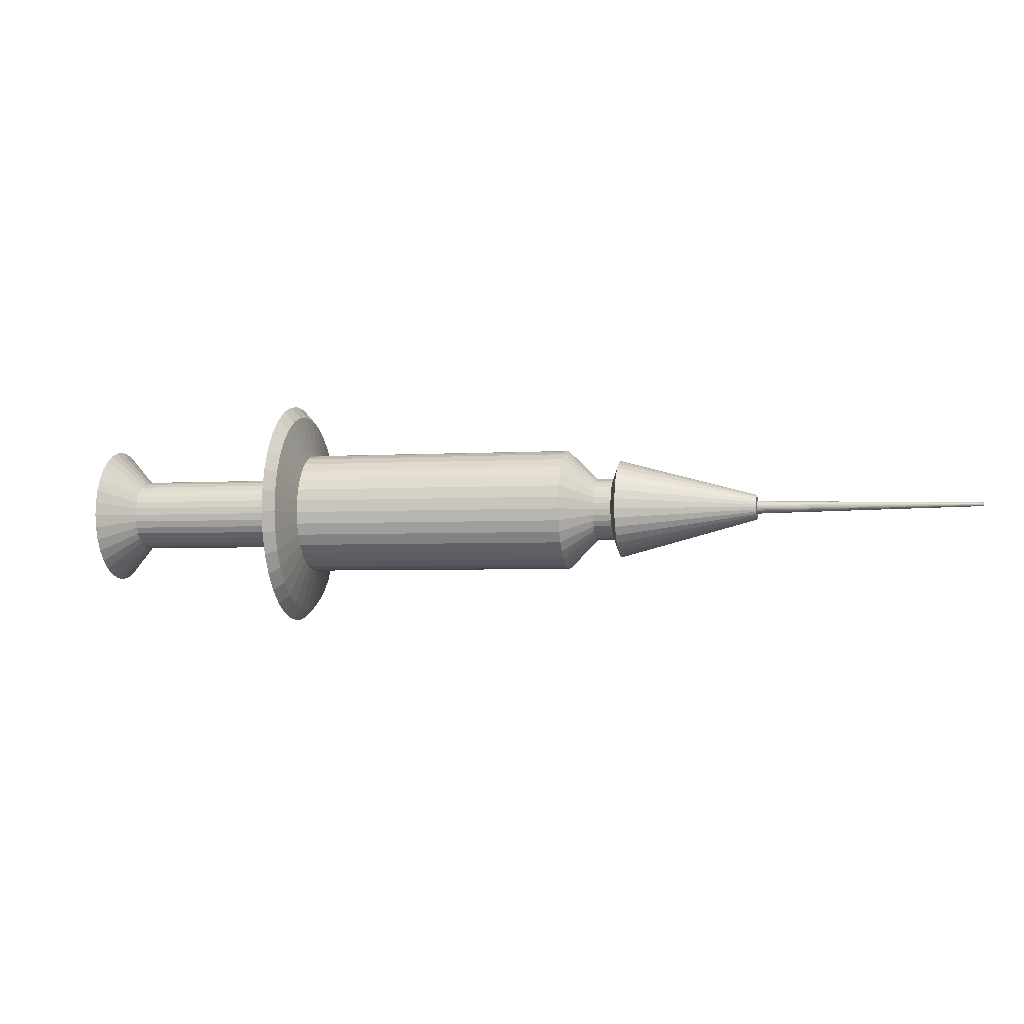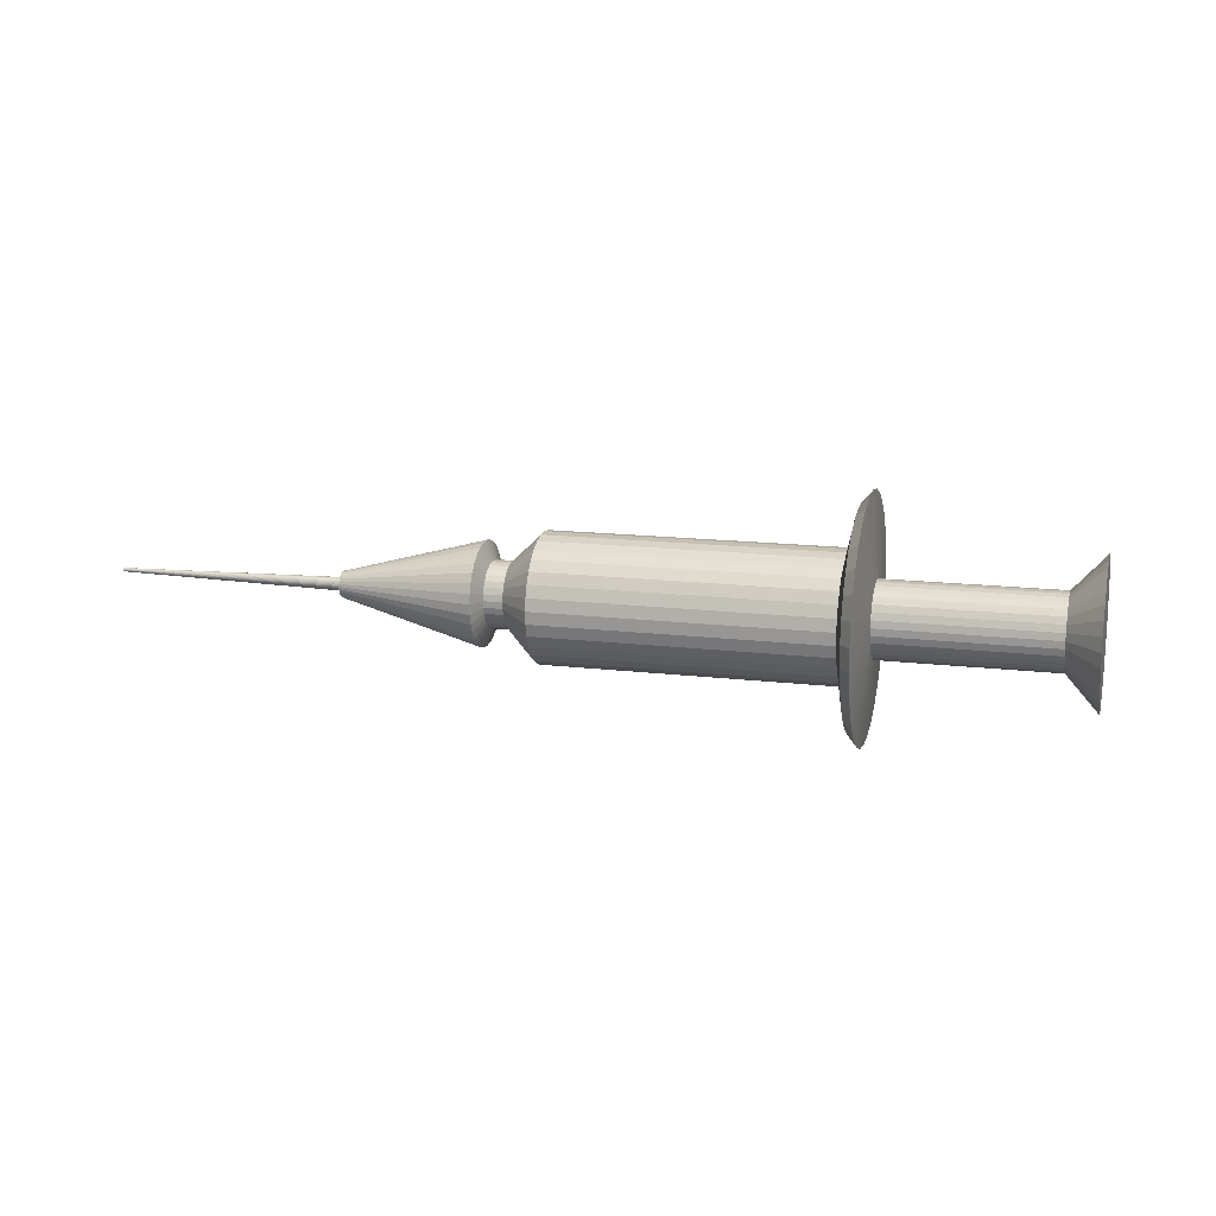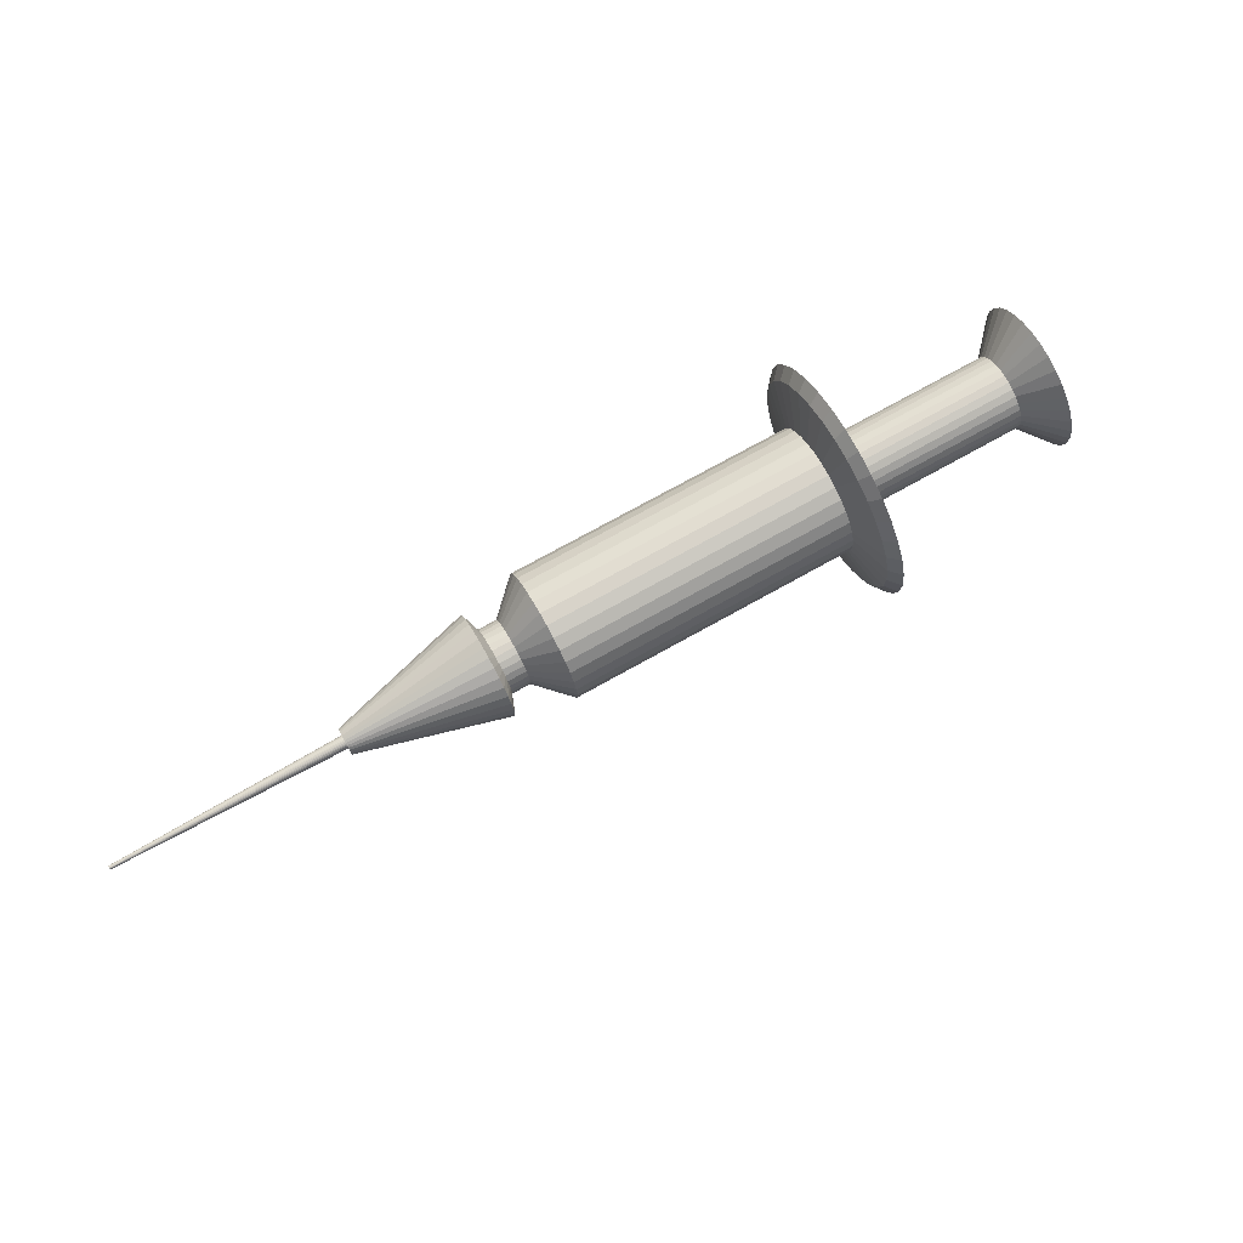
<metadata>
{"format":"obj","ext":"obj","renderer":"f3d","projection":"perspective","resolution":1024,"background":"white","views":[{"elev":-3.6,"azim":-12.7,"up":"+Z"},{"elev":14.9,"azim":169.8,"up":"+Z"},{"elev":73.7,"azim":126.0,"up":"+Z"}]}
</metadata>
<code>
o Cylinder
v -6.312 8.97 -0.3759
v -3.639 7.735 -0.3759
v -3.665 7.677 -0.2676
v -6.338 8.913 -0.2676
v -3.683 7.64 -0.149
v -6.355 8.875 -0.149
v -3.69 7.624 -0.02472
v -6.363 8.86 -0.02472
v -3.687 7.631 0.1005
v -6.359 8.867 0.1005
v -3.673 7.66 0.2219
v -6.346 8.895 0.2219
v -3.65 7.71 0.3348
v -6.323 8.945 0.3348
v -3.619 7.779 0.4348
v -6.291 9.014 0.4348
v -3.579 7.864 0.5181
v -6.252 9.099 0.5181
v -3.534 7.962 0.5815
v -6.207 9.198 0.5815
v -3.484 8.07 0.6225
v -6.157 9.305 0.6225
v -3.432 8.183 0.6396
v -6.105 9.418 0.6396
v -3.379 8.296 0.6321
v -6.052 9.532 0.6321
v -3.328 8.406 0.6004
v -6.001 9.642 0.6004
v -3.281 8.509 0.5455
v -5.954 9.744 0.5455
v -3.239 8.6 0.4697
v -5.912 9.835 0.4697
v -3.204 8.675 0.3759
v -5.877 9.911 0.3759
v -3.178 8.733 0.2676
v -5.85 9.968 0.2676
v -3.16 8.77 0.149
v -5.833 10.01 0.149
v -3.153 8.786 0.02472
v -5.826 10.02 0.02473
v -3.156 8.779 -0.1005
v -5.829 10.01 -0.1005
v -3.17 8.75 -0.2219
v -5.842 9.985 -0.2219
v -3.193 8.7 -0.3348
v -5.865 9.936 -0.3348
v -3.224 8.631 -0.4348
v -5.897 9.867 -0.4348
v -3.264 8.546 -0.5181
v -5.937 9.782 -0.5181
v -3.309 8.448 -0.5814
v -5.982 9.683 -0.5814
v -3.359 8.34 -0.6225
v -6.032 9.576 -0.6225
v -3.411 8.227 -0.6396
v -6.084 9.463 -0.6396
v -3.464 8.114 -0.6321
v -6.136 9.349 -0.6321
v -3.515 8.004 -0.6004
v -6.187 9.239 -0.6004
v -3.562 7.901 -0.5455
v -6.235 9.137 -0.5455
v -4.123 6.416 0.709
v -4.049 6.575 1.07
v -3.604 7.81 -0.4697
v -6.277 9.046 -0.4697
v -6.246 10.44 0.9079
v -6.327 10.26 1.054
v -7.018 8.765 -0.7265
v -7.07 8.653 -0.5172
v -7.103 8.581 -0.288
v -7.117 8.551 -0.04777
v -7.111 8.564 0.1943
v -7.085 8.62 0.4289
v -7.041 8.716 0.647
v -6.979 8.849 0.8403
v -6.903 9.014 1.001
v -6.815 9.204 1.124
v -6.719 9.412 1.203
v -6.618 9.63 1.236
v -6.517 9.85 1.222
v -6.418 10.06 1.16
v -6.178 10.58 0.7265
v -6.127 10.69 0.5172
v -6.093 10.77 0.288
v -6.08 10.8 0.04778
v -6.086 10.78 -0.1943
v -6.111 10.73 -0.4289
v -6.156 10.63 -0.647
v -6.217 10.5 -0.8403
v -6.293 10.33 -1.001
v -6.381 10.14 -1.124
v -6.477 9.935 -1.203
v -6.578 9.717 -1.236
v -6.68 9.497 -1.222
v -6.778 9.284 -1.16
v -6.87 9.086 -1.054
v -6.951 8.911 -0.9079
v -2.484 9.962 0.4761
v -2.539 9.843 0.8549
v -2.458 9.606 0.7712
v -2.409 9.713 0.4295
v -2.869 9.128 1.743
v -2.735 9.418 1.501
v -2.688 9.519 -1.389
v -2.814 9.247 -1.655
v -4.097 6.471 -0.8549
v -4.152 6.352 -0.4761
v -3.518 7.725 1.989
v -3.351 8.085 2.043
v -2.461 10.01 0.07897
v -2.471 9.99 -0.3212
v -3.453 7.866 -2.019
v -3.615 7.514 -1.918
v -3.948 6.795 1.389
v -2.624 9.659 1.201
v -2.959 8.933 -1.857
v -4.175 6.302 -0.07897
v -3.183 8.449 2.019
v -2.513 9.898 -0.709
v -3.767 7.186 -1.743
v -3.822 7.067 1.655
v -3.118 8.589 -1.989
v -4.165 6.324 0.3212
v -3.021 8.801 1.918
v -2.587 9.739 -1.069
v -3.901 6.896 -1.501
v -3.677 7.381 1.857
v -3.285 8.229 -2.043
v -4.012 6.655 -1.201
v -2.739 8.599 -0.8882
v -2.671 8.745 -0.7454
v 1.814 6.672 -0.7454
v 1.747 6.526 -0.8882
v -3.926 6.431 0.2897
v -3.887 6.514 0.6396
v -3.687 6.947 -1.354
v -3.788 6.729 -1.083
v -2.388 9.758 0.07125
v -3.821 6.658 0.9648
v -2.397 9.738 -0.2897
v -3.729 6.856 1.253
v -2.435 9.655 -0.6396
v -3.616 7.101 1.493
v -2.502 9.512 -0.9648
v -3.485 7.385 1.676
v -2.593 9.314 -1.253
v -3.341 7.695 1.794
v -2.707 9.068 -1.493
v -3.191 8.02 1.843
v -2.838 8.785 -1.676
v -3.04 8.348 1.822
v -2.981 8.475 -1.794
v -2.893 8.665 1.73
v -3.131 8.149 -1.843
v -2.756 8.961 1.572
v -3.864 6.564 -0.7712
v -3.283 7.822 -1.822
v -2.635 9.222 1.354
v -3.914 6.456 -0.4295
v -3.43 7.504 -1.73
v -2.535 9.44 1.083
v -3.935 6.412 -0.07124
v -3.566 7.209 -1.572
v -3.382 7.208 -0.6444
v -3.427 7.109 -0.4588
v -3.457 7.046 -0.2555
v -3.469 7.019 -0.04238
v -3.464 7.031 0.1724
v -3.441 7.08 0.3805
v -3.401 7.165 0.574
v -3.347 7.283 0.7454
v -3.279 7.429 0.8882
v -3.201 7.598 0.9969
v -3.116 7.782 1.067
v -3.027 7.976 1.097
v -2.937 8.171 1.084
v -2.849 8.36 1.029
v -2.768 8.535 0.9353
v -2.696 8.691 0.8054
v -2.636 8.821 0.6445
v -2.591 8.919 0.4588
v -2.561 8.983 0.2555
v -2.549 9.01 0.04238
v -2.554 8.998 -0.1724
v -2.577 8.949 -0.3805
v -2.616 8.863 -0.574
v -2.816 8.431 -0.9969
v -2.902 8.246 -1.067
v -2.991 8.053 -1.097
v -3.081 7.858 -1.084
v -3.169 7.669 -1.029
v -3.25 7.493 -0.9353
v -3.322 7.338 -0.8053
v 1.494 5.98 -1.097
v 1.583 6.173 -1.067
v 2.02 5.835 -0.5512
v 1.974 5.735 -0.5664
v 1.369 5.709 1.067
v 1.458 5.903 1.097
v 1.669 6.358 -0.9969
v 1.548 6.098 1.084
v 1.636 6.287 1.029
v 1.717 6.462 0.9353
v 1.104 5.135 -0.6445
v 1.058 5.036 -0.4588
v 1.404 5.785 -1.084
v 1.789 6.618 0.8054
v 1.028 4.972 -0.2555
v 1.317 5.596 -1.029
v 1.849 6.747 0.6445
v 1.016 4.946 -0.04238
v 1.235 5.42 -0.9353
v 1.894 6.846 0.4588
v 1.021 4.957 0.1724
v 1.163 5.265 -0.8053
v 1.924 6.91 0.2555
v 1.044 5.007 0.3805
v 1.936 6.937 0.04238
v 1.084 5.092 0.574
v 1.931 6.925 -0.1724
v 1.138 5.21 0.7454
v 1.908 6.875 -0.3805
v 1.206 5.356 0.8882
v 1.869 6.79 -0.574
v 1.284 5.525 0.9969
v 1.84 5.446 -0.4831
v 1.882 5.537 -0.5316
v 2.18 5.399 -0.5316
v 2.138 5.309 -0.4831
v 2.047 5.894 0.5316
v 2.089 5.985 0.4831
v 1.772 5.299 -0.3329
v 1.749 5.248 -0.237
v 1.927 5.635 -0.5598
v 2.126 6.065 0.416
v 1.733 5.215 -0.132
v 2.157 6.132 0.3329
v 1.727 5.201 -0.02189
v 2.181 6.183 0.237
v 1.73 5.207 0.08903
v 1.803 5.366 -0.416
v 2.196 6.216 0.132
v 1.741 5.233 0.1965
v 2.202 6.23 0.02189
v 1.762 5.277 0.2965
v 2.199 6.224 -0.08902
v 1.79 5.338 0.385
v 2.188 6.198 -0.1965
v 1.825 5.413 0.4588
v 2.167 6.154 -0.2965
v 1.865 5.5 0.5149
v 2.139 6.093 -0.385
v 1.909 5.596 0.5512
v 2.104 6.018 -0.4588
v 1.955 5.696 0.5664
v 2.064 5.931 -0.5149
v 2.002 5.796 0.5598
v 2.497 6.086 -0.08902
v 2.5 6.092 0.02189
v 2.747 6.334 0.03438
v 2.742 6.324 -0.1398
v 2.455 5.994 0.3329
v 2.479 6.045 0.237
v 2.025 5.064 -0.02189
v 2.028 5.07 0.08903
v 2.101 5.228 -0.416
v 2.494 6.078 0.132
v 2.04 5.095 0.1965
v 2.07 5.161 -0.3329
v 2.06 5.139 0.2965
v 2.088 5.2 0.385
v 2.486 6.06 -0.1965
v 2.123 5.276 0.4588
v 2.465 6.016 -0.2965
v 2.163 5.363 0.5149
v 2.437 5.955 -0.385
v 2.207 5.458 0.5512
v 2.402 5.88 -0.4588
v 2.253 5.558 0.5664
v 2.362 5.793 -0.5149
v 2.3 5.658 0.5598
v 2.318 5.697 -0.5512
v 2.345 5.756 0.5316
v 2.272 5.598 -0.5664
v 2.387 5.847 0.4831
v 2.047 5.11 -0.237
v 2.225 5.497 -0.5598
v 2.424 5.927 0.416
v 2.031 5.077 -0.132
v 2.647 6.119 -0.6046
v 2.692 6.215 -0.4656
v 4.712 4.655 -0.1168
v 4.701 4.631 -0.1517
v 2.055 4.838 0.4656
v 2.099 4.934 0.6046
v 2.724 6.284 -0.3086
v 2.154 5.052 0.7205
v 2.217 5.189 0.8086
v 2.286 5.338 0.8657
v 2.593 6.001 -0.7205
v 2.359 5.495 0.8895
v 2.529 5.864 -0.8086
v 2.432 5.653 0.8791
v 2.46 5.715 -0.8657
v 2.503 5.807 0.8349
v 2.388 5.558 -0.8895
v 2.569 5.949 0.7587
v 2.071 4.872 -0.5228
v 2.034 4.792 -0.3721
v 2.315 5.4 -0.8791
v 2.627 6.075 0.6533
v 2.01 4.741 -0.2072
v 2.244 5.246 -0.8349
v 2.676 6.18 0.5228
v 2 4.719 -0.03438
v 2.178 5.104 -0.7587
v 2.713 6.26 0.3721
v 2.004 4.729 0.1398
v 2.12 4.978 -0.6533
v 2.737 6.312 0.2072
v 2.023 4.769 0.3086
v 4.652 4.526 -0.1046
v 4.661 4.544 -0.09319
v 8.269 2.822 -0.02646
v 8.267 2.817 -0.0297
v 4.593 4.398 0.2029
v 4.61 4.435 0.2173
v 4.687 4.601 -0.1808
v 4.629 4.475 0.2232
v 4.671 4.567 -0.2029
v 4.647 4.514 0.2206
v 4.654 4.53 -0.2173
v 4.665 4.553 0.2095
v 4.636 4.49 -0.2232
v 4.681 4.588 0.1904
v 4.556 4.318 -0.1312
v 4.547 4.298 -0.0934
v 4.617 4.451 -0.2206
v 4.696 4.62 0.1639
v 4.541 4.285 -0.05201
v 4.6 4.412 -0.2095
v 4.708 4.647 0.1312
v 4.539 4.28 -0.008628
v 4.583 4.376 -0.1904
v 4.717 4.667 0.0934
v 4.54 4.282 0.03509
v 4.569 4.345 -0.164
v 4.723 4.68 0.05201
v 4.544 4.292 0.07746
v 4.726 4.685 0.008628
v 4.552 4.31 0.1168
v 4.725 4.683 -0.03509
v 4.563 4.334 0.1517
v 4.72 4.673 -0.07746
v 4.577 4.363 0.1808
v 4.593 4.398 -0.06761
v 4.588 4.387 -0.04813
v 4.585 4.381 -0.0268
v 4.584 4.378 -0.004447
v 4.584 4.379 0.01808
v 4.587 4.384 0.03992
v 4.591 4.393 0.06022
v 4.597 4.406 0.07821
v 4.604 4.421 0.09319
v 4.612 4.439 0.1046
v 4.621 4.458 0.112
v 4.63 4.478 0.115
v 4.64 4.499 0.1137
v 4.649 4.519 0.108
v 4.657 4.537 0.09813
v 4.665 4.553 0.08449
v 4.671 4.567 0.06761
v 4.676 4.577 0.04813
v 4.679 4.584 0.0268
v 4.68 4.587 0.004446
v 4.68 4.586 -0.01808
v 4.678 4.58 -0.03992
v 4.673 4.571 -0.06022
v 4.668 4.559 -0.07821
v 4.643 4.507 -0.112
v 4.634 4.486 -0.115
v 4.625 4.466 -0.1137
v 4.615 4.446 -0.108
v 4.607 4.428 -0.09813
v 4.599 4.411 -0.08449
v 8.249 2.778 -0.01367
v 8.25 2.781 -0.0192
v 8.252 2.785 -0.02399
v 8.254 2.79 -0.02787
v 8.256 2.795 -0.03067
v 8.259 2.8 -0.03229
v 8.262 2.806 -0.03267
v 8.264 2.812 -0.0318
v 8.271 2.827 -0.02221
v 8.273 2.83 -0.0171
v 8.274 2.833 -0.01134
v 8.275 2.834 -0.005138
v 8.275 2.835 0.00126
v 8.274 2.834 0.007609
v 8.274 2.832 0.01367
v 8.272 2.829 0.0192
v 8.27 2.825 0.02399
v 8.268 2.821 0.02786
v 8.266 2.815 0.03066
v 8.263 2.81 0.03228
v 8.261 2.804 0.03266
v 8.258 2.798 0.03179
v 8.255 2.793 0.02969
v 8.253 2.788 0.02646
v 8.251 2.783 0.0222
v 8.249 2.78 0.0171
v 8.248 2.777 0.01133
v 8.247 2.776 0.005132
v 8.247 2.775 -0.001265
v 8.248 2.776 -0.007614
f 1 2 3 4
f 4 3 5 6
f 6 5 7 8
f 8 7 9 10
f 10 9 11 12
f 12 11 13 14
f 14 13 15 16
f 16 15 17 18
f 18 17 19 20
f 20 19 21 22
f 22 21 23 24
f 24 23 25 26
f 26 25 27 28
f 28 27 29 30
f 30 29 31 32
f 32 31 33 34
f 34 33 35 36
f 36 35 37 38
f 38 37 39 40
f 40 39 41 42
f 42 41 43 44
f 44 43 45 46
f 46 45 47 48
f 48 47 49 50
f 50 49 51 52
f 52 51 53 54
f 54 53 55 56
f 56 55 57 58
f 58 57 59 60
f 60 59 61 62
f 13 11 63 64
f 62 61 65 66
f 66 65 2 1
f 30 32 67 68
f 69 70 71 72 73 74 75 76 77 78 79 80 81 82 68 67 83 84 85 86 87 88 89 90 91 92 93 94 95 96 97 98
f 48 50 91 90
f 4 6 71 70
f 22 24 80 79
f 40 42 87 86
f 58 60 96 95
f 14 16 76 75
f 32 34 83 67
f 50 52 92 91
f 6 8 72 71
f 24 26 81 80
f 42 44 88 87
f 60 62 97 96
f 16 18 77 76
f 34 36 84 83
f 52 54 93 92
f 8 10 73 72
f 26 28 82 81
f 44 46 89 88
f 62 66 98 97
f 18 20 78 77
f 36 38 85 84
f 54 56 94 93
f 10 12 74 73
f 28 30 68 82
f 46 48 90 89
f 1 4 70 69
f 66 1 69 98
f 20 22 79 78
f 38 40 86 85
f 56 58 95 94
f 12 14 75 74
f 99 100 101 102
f 31 29 103 104
f 49 47 105 106
f 5 3 107 108
f 23 21 109 110
f 41 39 111 112
f 59 57 113 114
f 15 13 64 115
f 33 31 104 116
f 51 49 106 117
f 7 5 108 118
f 25 23 110 119
f 43 41 112 120
f 61 59 114 121
f 17 15 115 122
f 35 33 116 100
f 53 51 117 123
f 9 7 118 124
f 27 25 119 125
f 45 43 120 126
f 65 61 121 127
f 19 17 122 128
f 37 35 100 99
f 55 53 123 129
f 11 9 124 63
f 29 27 125 103
f 47 45 126 105
f 3 2 130 107
f 2 65 127 130
f 21 19 128 109
f 39 37 99 111
f 57 55 129 113
f 131 132 133 134
f 63 124 135 136
f 130 127 137 138
f 111 99 102 139
f 64 63 136 140
f 112 111 139 141
f 115 64 140 142
f 120 112 141 143
f 122 115 142 144
f 126 120 143 145
f 128 122 144 146
f 105 126 145 147
f 109 128 146 148
f 106 105 147 149
f 110 109 148 150
f 117 106 149 151
f 119 110 150 152
f 123 117 151 153
f 125 119 152 154
f 129 123 153 155
f 103 125 154 156
f 107 130 138 157
f 113 129 155 158
f 104 103 156 159
f 108 107 157 160
f 114 113 158 161
f 116 104 159 162
f 118 108 160 163
f 121 114 161 164
f 100 116 162 101
f 124 118 163 135
f 127 121 164 137
f 165 166 157 138
f 166 167 160 157
f 167 168 163 160
f 168 169 135 163
f 169 170 136 135
f 170 171 140 136
f 171 172 142 140
f 172 173 144 142
f 173 174 146 144
f 174 175 148 146
f 175 176 150 148
f 176 177 152 150
f 177 178 154 152
f 178 179 156 154
f 179 180 159 156
f 180 181 162 159
f 181 182 101 162
f 182 183 102 101
f 183 184 139 102
f 184 185 141 139
f 185 186 143 141
f 186 187 145 143
f 187 132 147 145
f 132 131 149 147
f 131 188 151 149
f 188 189 153 151
f 189 190 155 153
f 190 191 158 155
f 191 192 161 158
f 192 193 164 161
f 193 194 137 164
f 194 165 138 137
f 195 196 197 198
f 176 175 199 200
f 188 131 134 201
f 177 176 200 202
f 189 188 201 196
f 178 177 202 203
f 190 189 196 195
f 179 178 203 204
f 166 165 205 206
f 191 190 195 207
f 180 179 204 208
f 167 166 206 209
f 192 191 207 210
f 181 180 208 211
f 168 167 209 212
f 193 192 210 213
f 182 181 211 214
f 169 168 212 215
f 194 193 213 216
f 183 182 214 217
f 170 169 215 218
f 165 194 216 205
f 184 183 217 219
f 171 170 218 220
f 185 184 219 221
f 172 171 220 222
f 186 185 221 223
f 173 172 222 224
f 187 186 223 225
f 174 173 224 226
f 132 187 225 133
f 175 174 226 199
f 227 228 229 230
f 204 203 231 232
f 206 205 233 234
f 207 195 198 235
f 208 204 232 236
f 209 206 234 237
f 210 207 235 228
f 211 208 236 238
f 212 209 237 239
f 213 210 228 227
f 214 211 238 240
f 215 212 239 241
f 216 213 227 242
f 217 214 240 243
f 218 215 241 244
f 205 216 242 233
f 219 217 243 245
f 220 218 244 246
f 221 219 245 247
f 222 220 246 248
f 223 221 247 249
f 224 222 248 250
f 225 223 249 251
f 226 224 250 252
f 133 225 251 253
f 199 226 252 254
f 134 133 253 255
f 200 199 254 256
f 201 134 255 257
f 202 200 256 258
f 196 201 257 197
f 203 202 258 231
f 259 260 261 262
f 240 238 263 264
f 241 239 265 266
f 242 227 230 267
f 243 240 264 268
f 244 241 266 269
f 233 242 267 270
f 245 243 268 260
f 246 244 269 271
f 247 245 260 259
f 248 246 271 272
f 249 247 259 273
f 250 248 272 274
f 251 249 273 275
f 252 250 274 276
f 253 251 275 277
f 254 252 276 278
f 255 253 277 279
f 256 254 278 280
f 257 255 279 281
f 258 256 280 282
f 197 257 281 283
f 231 258 282 284
f 198 197 283 285
f 232 231 284 286
f 234 233 270 287
f 235 198 285 288
f 236 232 286 289
f 237 234 287 290
f 228 235 288 229
f 238 236 289 263
f 239 237 290 265
f 291 292 293 294
f 272 271 295 296
f 273 259 262 297
f 274 272 296 298
f 275 273 297 292
f 276 274 298 299
f 277 275 292 291
f 278 276 299 300
f 279 277 291 301
f 280 278 300 302
f 281 279 301 303
f 282 280 302 304
f 283 281 303 305
f 284 282 304 306
f 285 283 305 307
f 286 284 306 308
f 287 270 309 310
f 288 285 307 311
f 289 286 308 312
f 290 287 310 313
f 229 288 311 314
f 263 289 312 315
f 265 290 313 316
f 230 229 314 317
f 264 263 315 318
f 266 265 316 319
f 267 230 317 320
f 268 264 318 321
f 269 266 319 322
f 270 267 320 309
f 260 268 321 261
f 271 269 322 295
f 323 324 325 326
f 300 299 327 328
f 301 291 294 329
f 302 300 328 330
f 303 301 329 331
f 304 302 330 332
f 305 303 331 333
f 306 304 332 334
f 307 305 333 335
f 308 306 334 336
f 310 309 337 338
f 311 307 335 339
f 312 308 336 340
f 313 310 338 341
f 314 311 339 342
f 315 312 340 343
f 316 313 341 344
f 317 314 342 345
f 318 315 343 346
f 319 316 344 347
f 320 317 345 348
f 321 318 346 349
f 322 319 347 350
f 309 320 348 337
f 261 321 349 351
f 295 322 350 352
f 262 261 351 353
f 296 295 352 354
f 297 262 353 355
f 298 296 354 356
f 292 297 355 293
f 299 298 356 327
f 357 358 338 337
f 358 359 341 338
f 359 360 344 341
f 360 361 347 344
f 361 362 350 347
f 362 363 352 350
f 363 364 354 352
f 364 365 356 354
f 365 366 327 356
f 366 367 328 327
f 367 368 330 328
f 368 369 332 330
f 369 370 334 332
f 370 371 336 334
f 371 372 340 336
f 372 373 343 340
f 373 374 346 343
f 374 375 349 346
f 375 376 351 349
f 376 377 353 351
f 377 378 355 353
f 378 379 293 355
f 379 380 294 293
f 380 324 329 294
f 324 323 331 329
f 323 381 333 331
f 381 382 335 333
f 382 383 339 335
f 383 384 342 339
f 384 385 345 342
f 385 386 348 345
f 386 357 337 348
f 387 388 389 390 391 392 393 394 326 325 395 396 397 398 399 400 401 402 403 404 405 406 407 408 409 410 411 412 413 414 415 416
f 369 368 407 406
f 381 323 326 394
f 370 369 406 405
f 382 381 394 393
f 371 370 405 404
f 358 357 388 387
f 383 382 393 392
f 372 371 404 403
f 359 358 387 416
f 384 383 392 391
f 373 372 403 402
f 360 359 416 415
f 385 384 391 390
f 374 373 402 401
f 361 360 415 414
f 386 385 390 389
f 375 374 401 400
f 362 361 414 413
f 357 386 389 388
f 376 375 400 399
f 363 362 413 412
f 377 376 399 398
f 364 363 412 411
f 378 377 398 397
f 365 364 411 410
f 379 378 397 396
f 366 365 410 409
f 380 379 396 395
f 367 366 409 408
f 324 380 395 325
f 368 367 408 407

</code>
